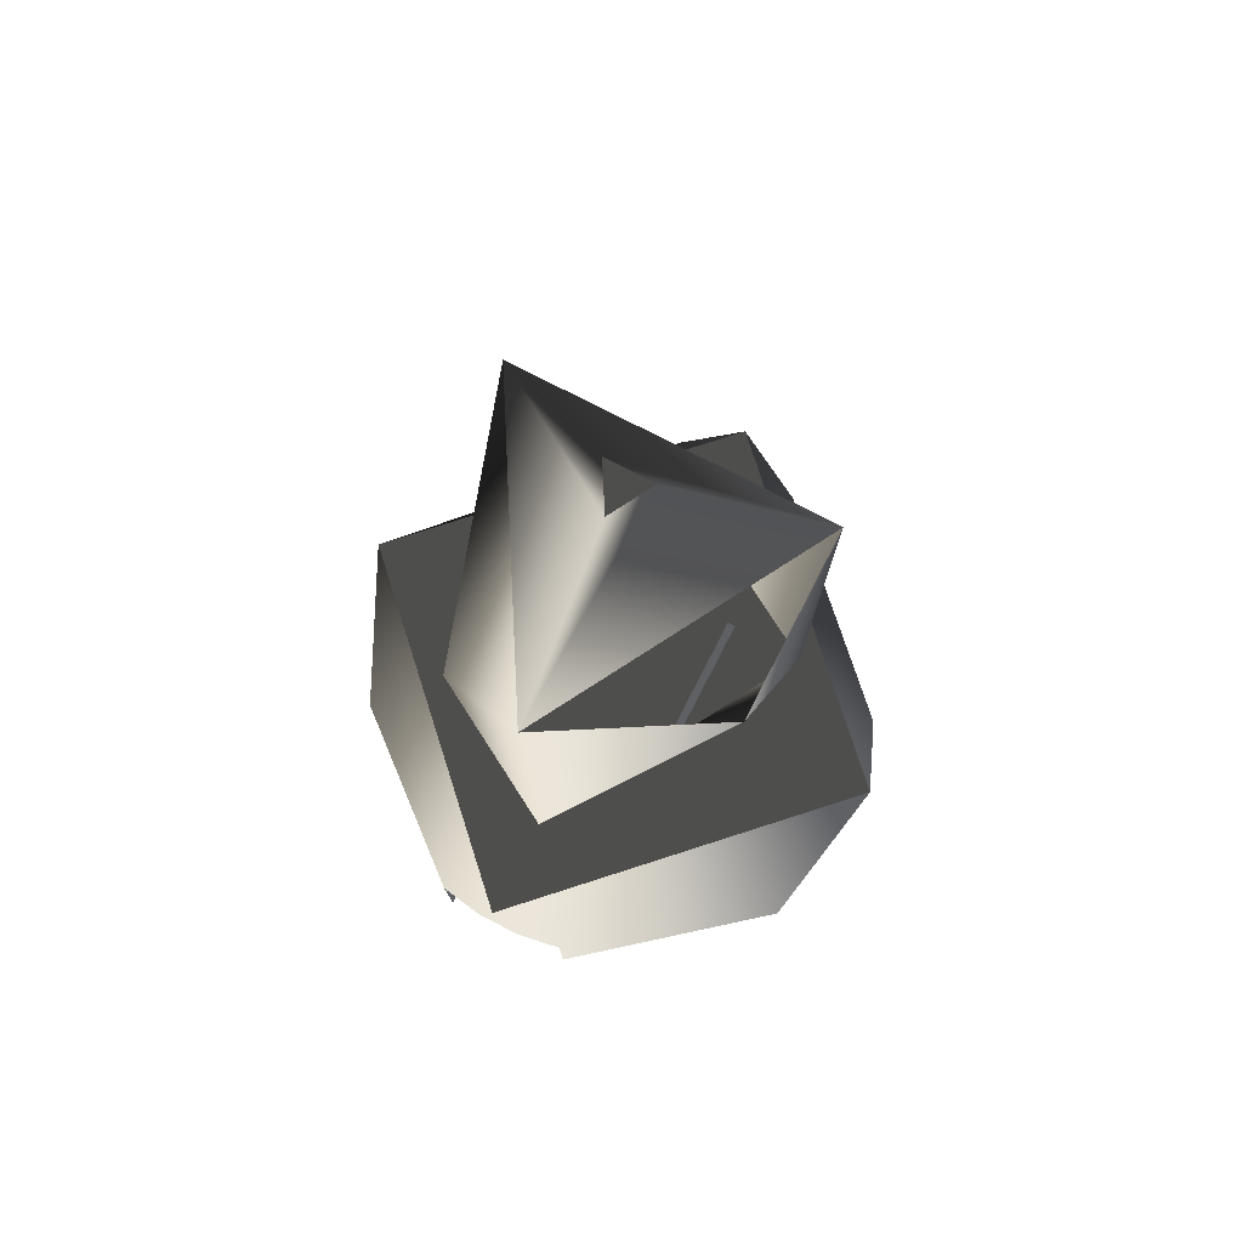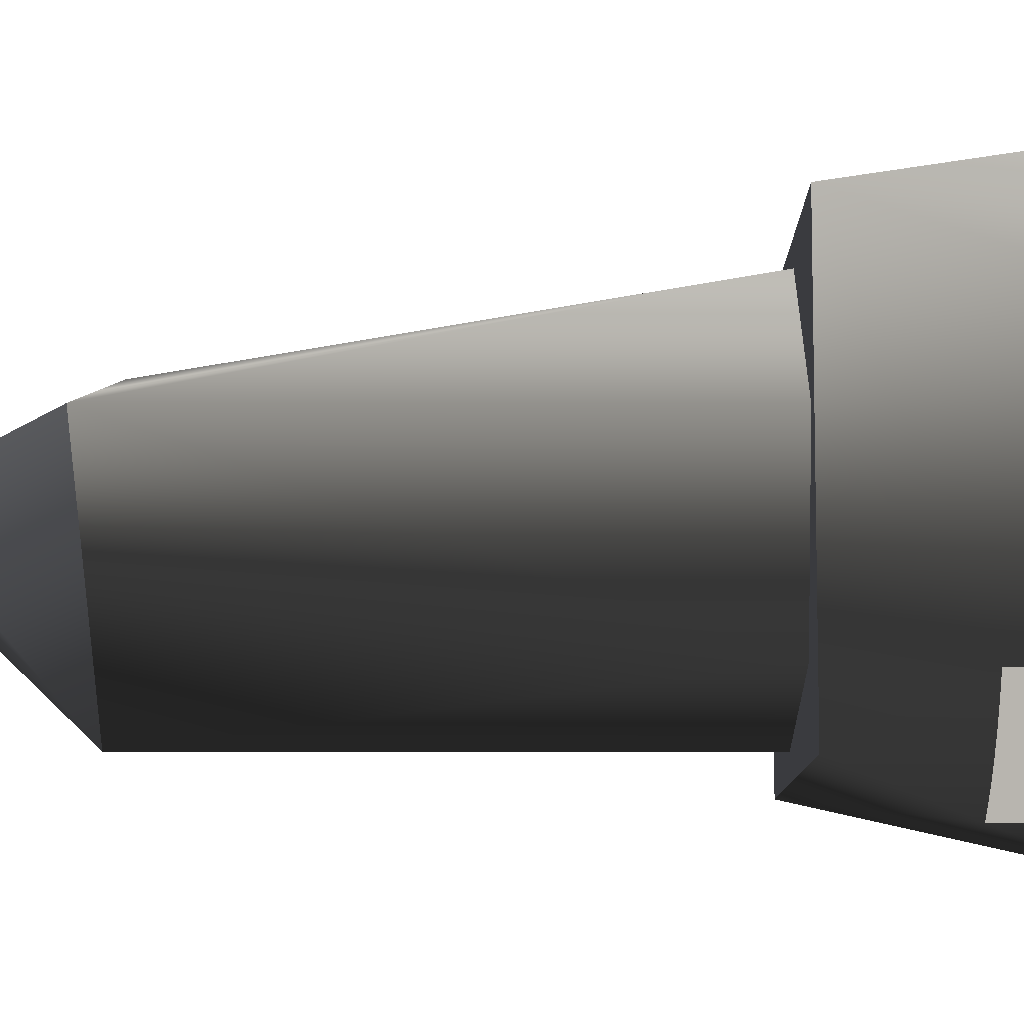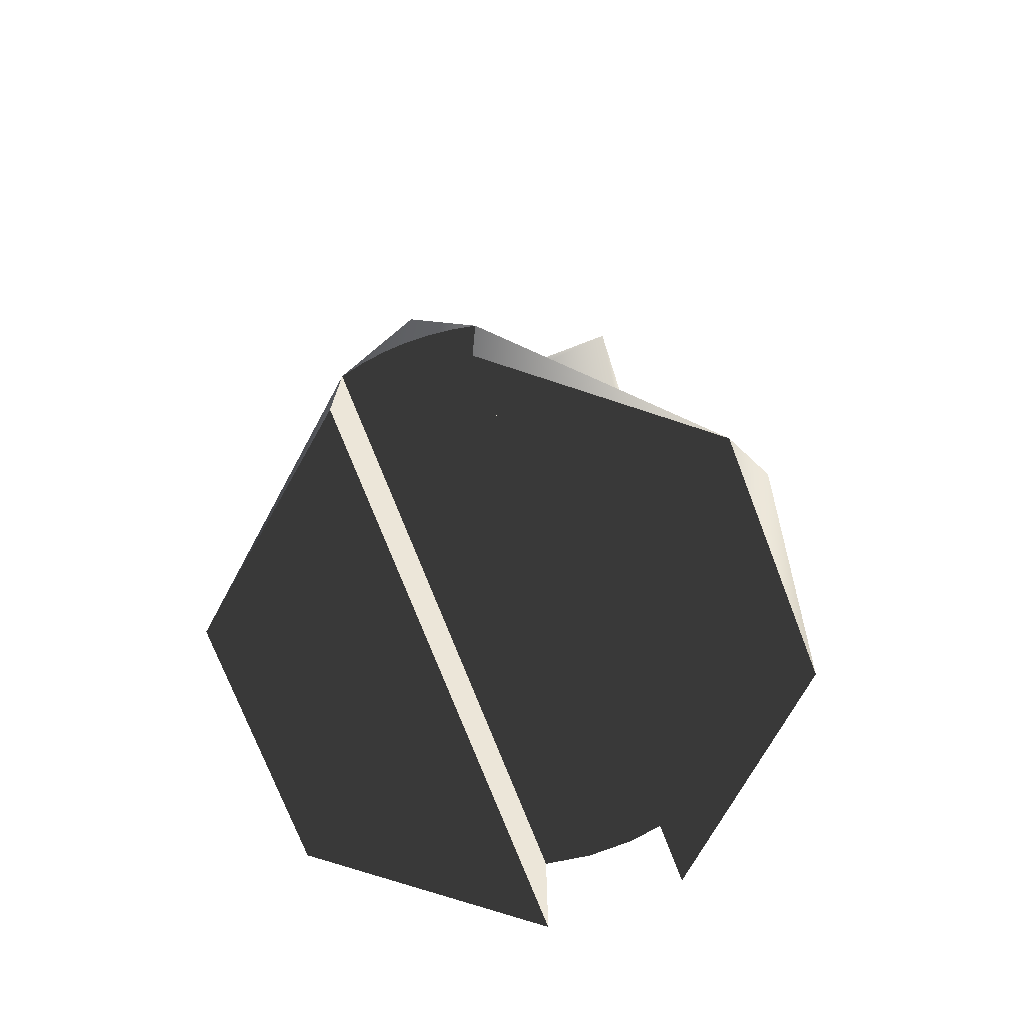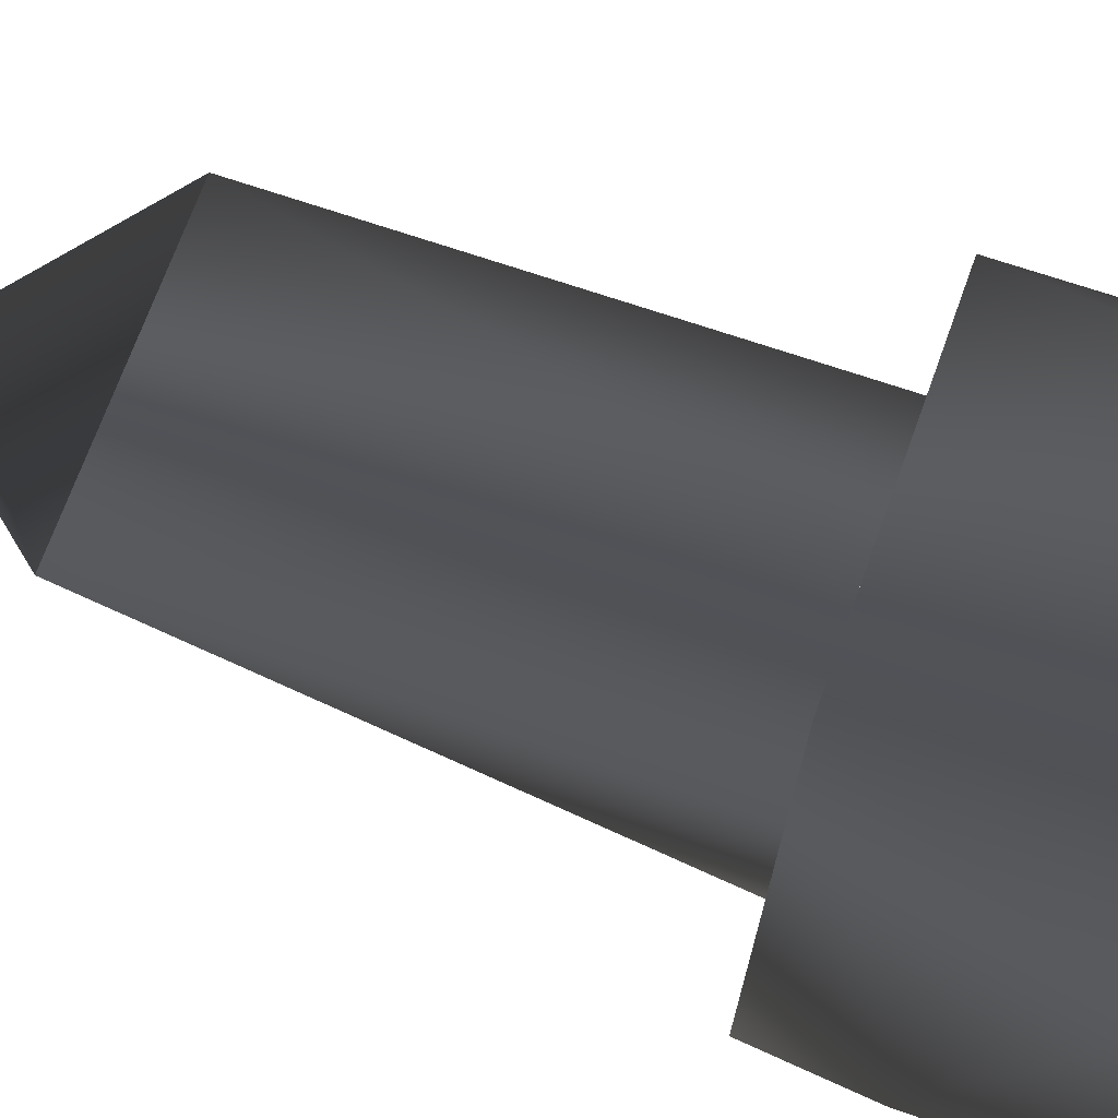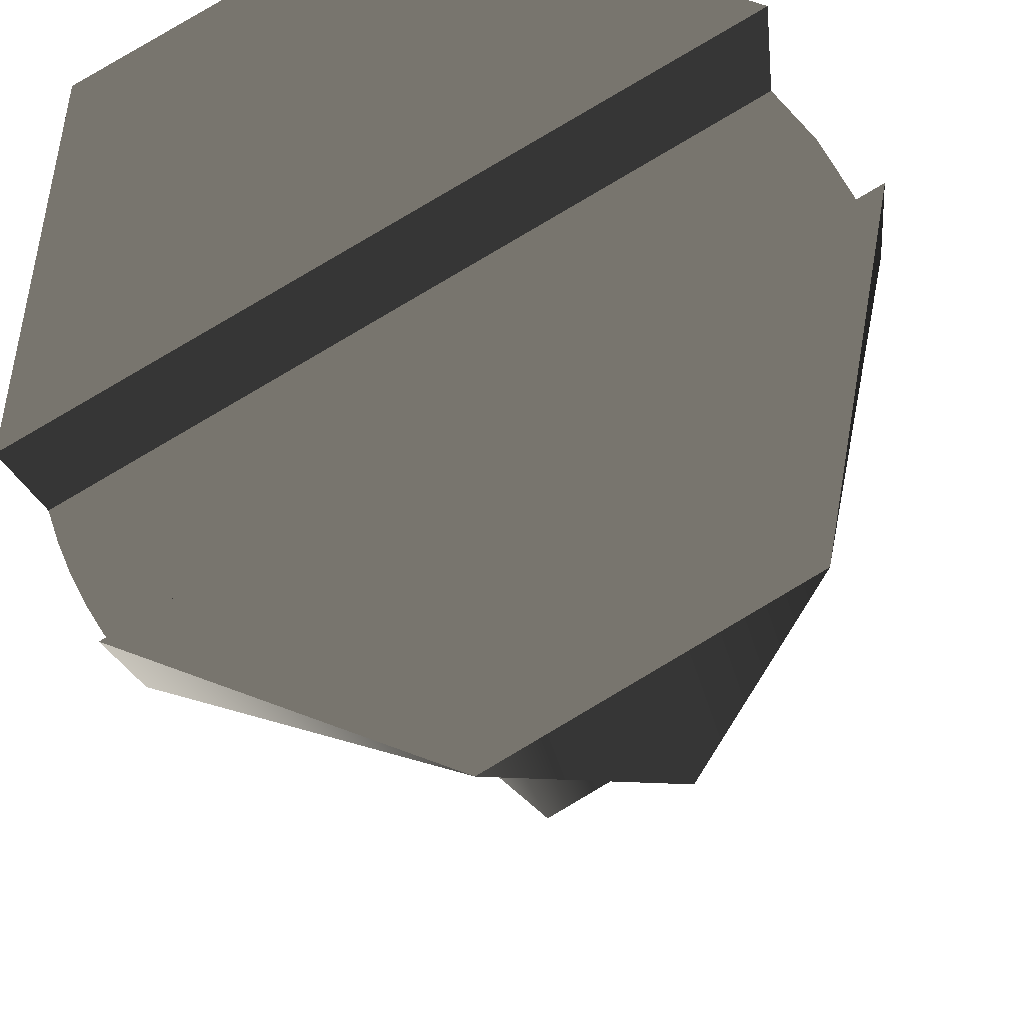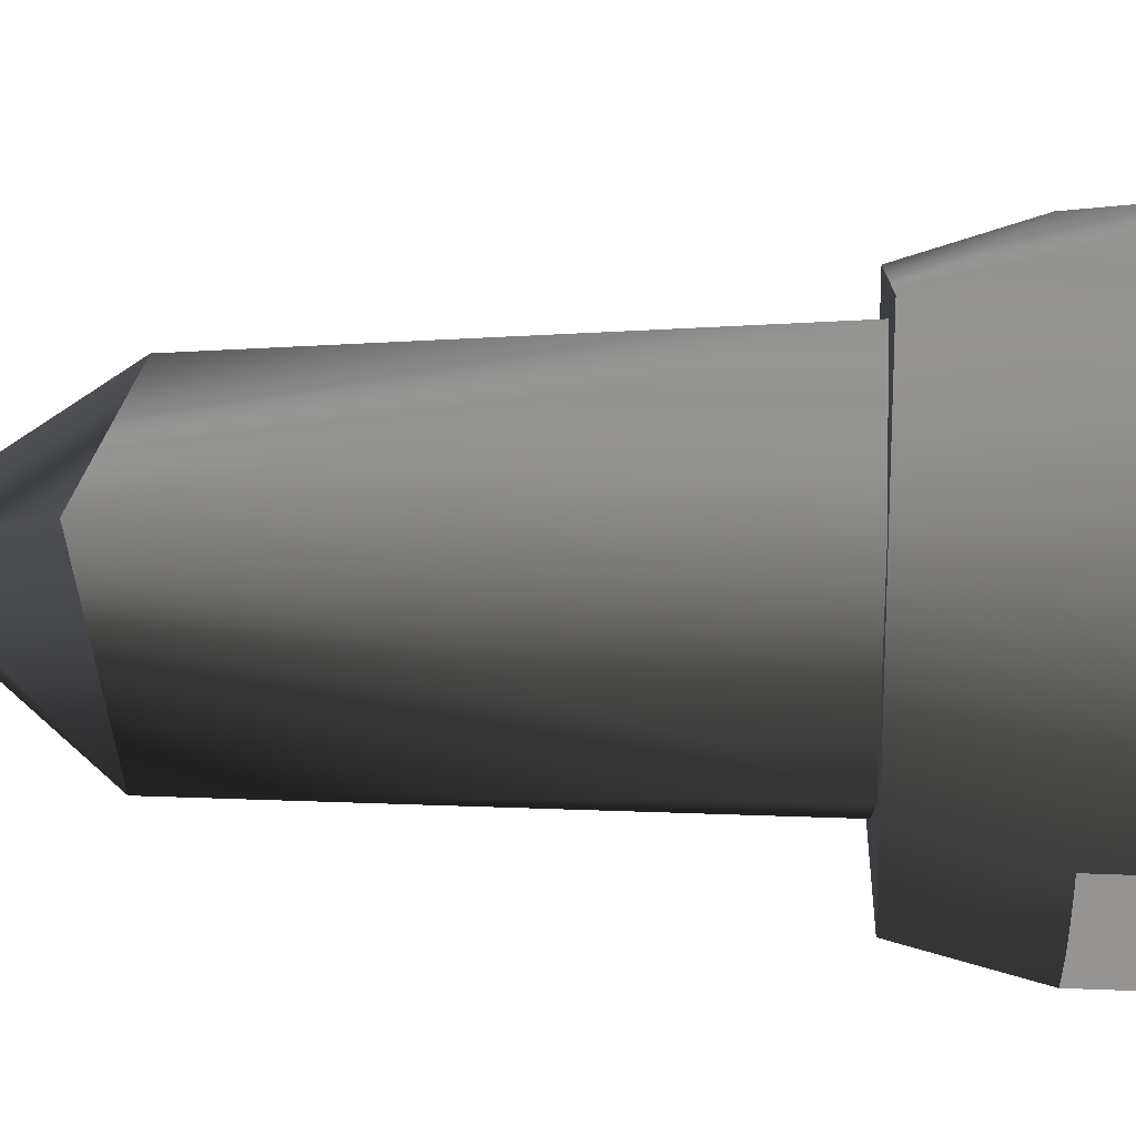
<metadata>
{"format":"obj","ext":"obj","renderer":"f3d","projection":"perspective","resolution":1024,"background":"white","views":[{"elev":77.2,"azim":-92.8,"up":"+Z"},{"elev":5.4,"azim":90.4,"up":"+Y"},{"elev":-73.7,"azim":81.1,"up":"+Z"},{"elev":68.3,"azim":109.1,"up":"+Y"},{"elev":-14.7,"azim":-174.5,"up":"+Y"},{"elev":22.7,"azim":94.0,"up":"+Y"}]}
</metadata>
<code>
g Face_1
v 0.026 0.158 -0.09745
v 0.02687 0.1565 -0.09745
v 0.02773 0.157 -0.09745
v 0.02773 0.158 -0.09745
v 0.02687 0.1585 -0.09745
v 0.026 0.158 -0.09745
v 0.026 0.158 -0.0946
v 0.02773 0.158 -0.0946
v 0.02687 0.1565 -0.0946
v 0.026 0.157 -0.0946
v 0.026 0.158 -0.0946
f 5 6 7
f 5 7 8
f 4 5 8
f 3 8 9
f 3 4 8
f 2 9 10
f 2 3 9
f 1 10 11
f 1 2 10
g Face_2
v 0.02821 0.1568 -0.09745
v 0.02609 0.1562 -0.09745
v 0.02552 0.1583 -0.09745
v 0.02764 0.1589 -0.09745
v 0.026 0.158 -0.09745
v 0.02687 0.1565 -0.09745
v 0.02773 0.158 -0.09745
f 18 17 12
f 16 13 17
f 15 16 18
f 14 13 16
f 14 16 15
f 12 17 13
f 15 18 12
g Face_3
v 0.02674 0.1576 -0.09375
v 0.027 0.1576 -0.09375
v 0.02687 0.1574 -0.09375
v 0.02674 0.1576 -0.09375
v 0.026 0.158 -0.0946
v 0.026 0.158 -0.0946
v 0.02773 0.158 -0.0946
v 0.02687 0.1565 -0.0946
f 25 19 20
f 25 24 19
f 26 20 21
f 26 25 20
f 23 21 22
f 23 26 21
g Face_4
v 0.02821 0.1568 -0.09745
v 0.02609 0.1562 -0.09745
v 0.02552 0.1583 -0.09745
v 0.02764 0.1589 -0.09745
v 0.02821 0.1568 -0.09745
v 0.02821 0.1568 -0.0981
v 0.02836 0.1571 -0.0981
v 0.02832 0.157 -0.0981
v 0.02827 0.1569 -0.0981
v 0.02836 0.1571 -0.09885
v 0.02814 0.1584 -0.09885
v 0.02699 0.1591 -0.09885
v 0.02575 0.1586 -0.09885
v 0.02575 0.1586 -0.0981
v 0.02538 0.158 -0.0981
v 0.02547 0.1582 -0.0981
v 0.02559 0.1584 -0.0981
v 0.02538 0.158 -0.09885
v 0.02559 0.1567 -0.09885
v 0.02674 0.156 -0.09885
v 0.02798 0.1565 -0.09885
v 0.02798 0.1565 -0.0981
v 0.02821 0.1568 -0.0981
v 0.02814 0.1567 -0.0981
v 0.02807 0.1565 -0.0981
f 33 36 37
f 31 34 33
f 31 35 34
f 31 32 35
f 30 37 38
f 30 31 33
f 30 33 37
f 40 38 39
f 40 30 38
f 41 44 45
f 29 42 41
f 29 43 42
f 29 40 43
f 29 30 40
f 28 45 46
f 28 41 45
f 28 29 41
f 48 46 47
f 48 28 46
f 27 50 49
f 27 51 50
f 27 48 51
f 27 28 48
g Face_5
v 0.02674 0.1576 -0.09375
v 0.027 0.1576 -0.09375
v 0.02687 0.1574 -0.09375
f 53 52 54
g Face_6
v 0.02836 0.1571 -0.09885
v 0.02575 0.1586 -0.09885
v 0.02814 0.1584 -0.09885
v 0.02699 0.1591 -0.09885
f 58 55 56
f 58 57 55
g Face_7
v 0.02538 0.158 -0.09885
v 0.02798 0.1565 -0.09885
v 0.02559 0.1567 -0.09885
v 0.02674 0.156 -0.09885
f 59 62 61
f 59 60 62
g Face_8
v 0.02836 0.1571 -0.09885
v 0.02575 0.1586 -0.09885
v 0.02575 0.1586 -0.0981
v 0.02836 0.1571 -0.0981
f 63 65 64
f 63 66 65
g Face_9
v 0.02538 0.158 -0.09885
v 0.02798 0.1565 -0.09885
v 0.02798 0.1565 -0.0981
v 0.02538 0.158 -0.0981
f 67 69 68
f 67 70 69
g Face_10
v 0.02798 0.1565 -0.0981
v 0.02538 0.158 -0.0981
v 0.02547 0.1582 -0.0981
v 0.02559 0.1584 -0.0981
v 0.02575 0.1586 -0.0981
v 0.02836 0.1571 -0.0981
v 0.02832 0.157 -0.0981
v 0.02827 0.1569 -0.0981
v 0.02821 0.1568 -0.0981
v 0.02814 0.1567 -0.0981
v 0.02807 0.1565 -0.0981
f 75 71 72
f 75 72 73
f 75 73 74
f 75 76 77
f 75 77 78
f 75 78 79
f 75 79 80
f 75 80 81
f 75 81 71

</code>
